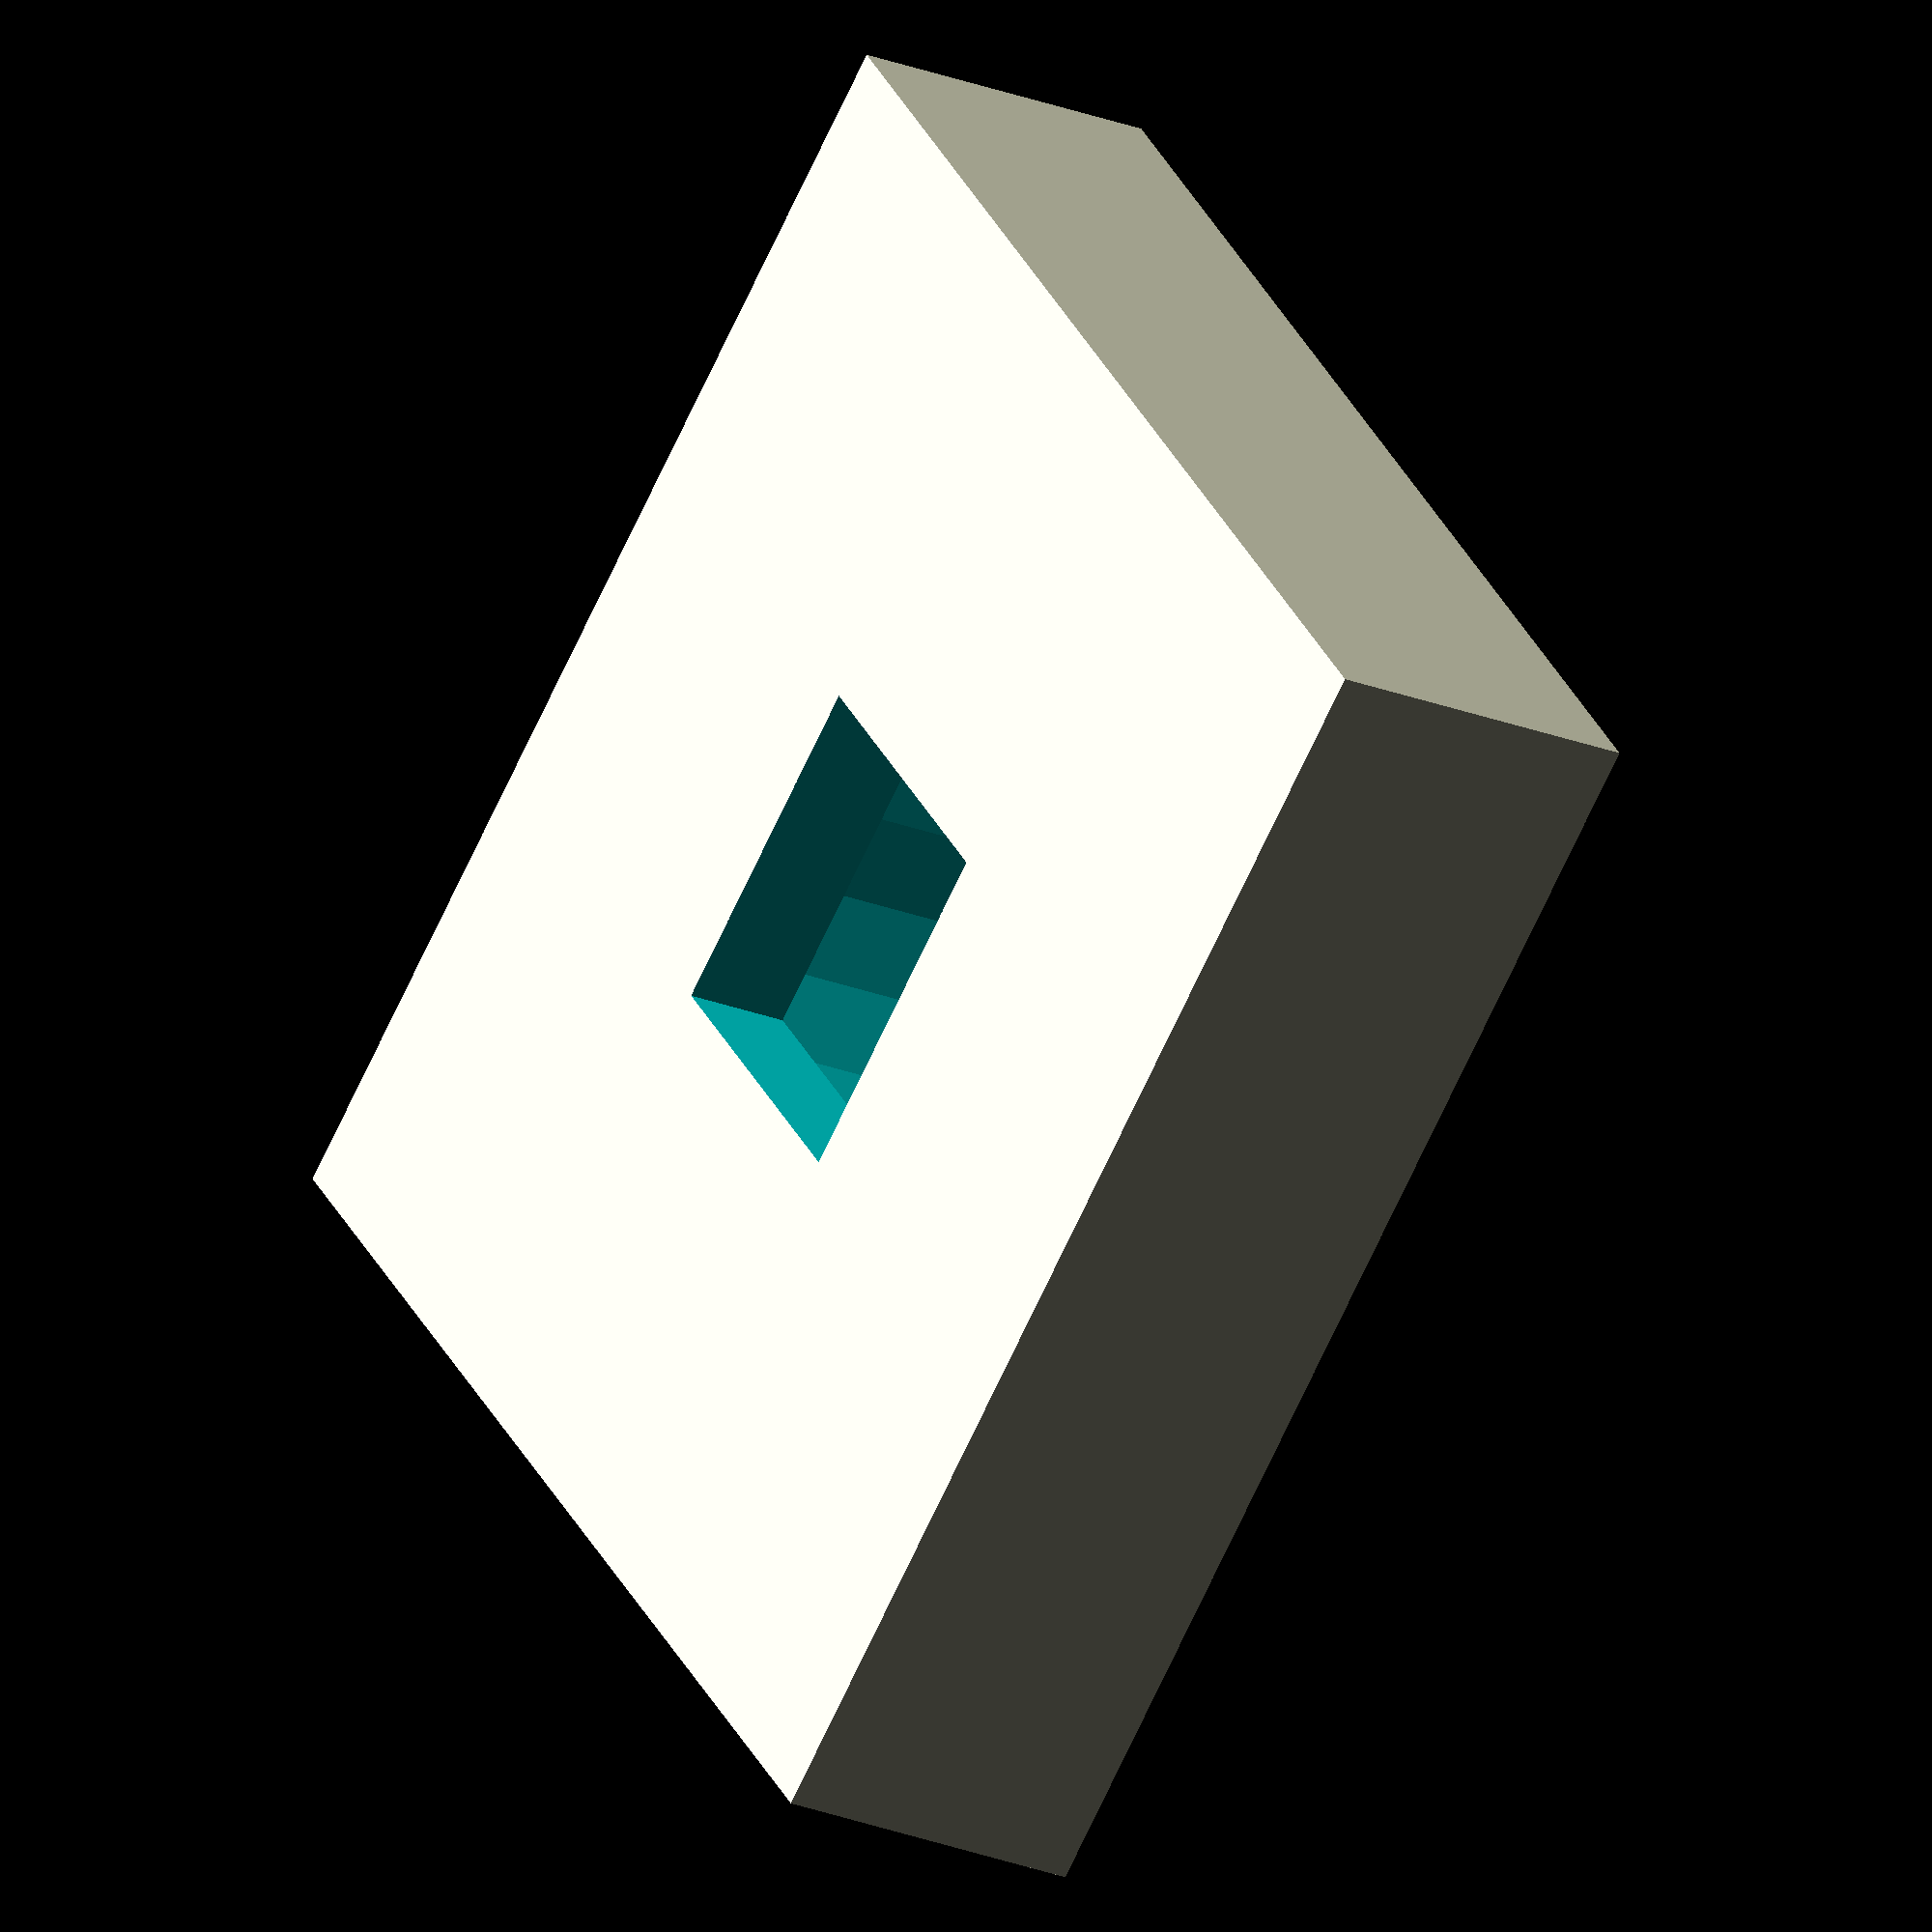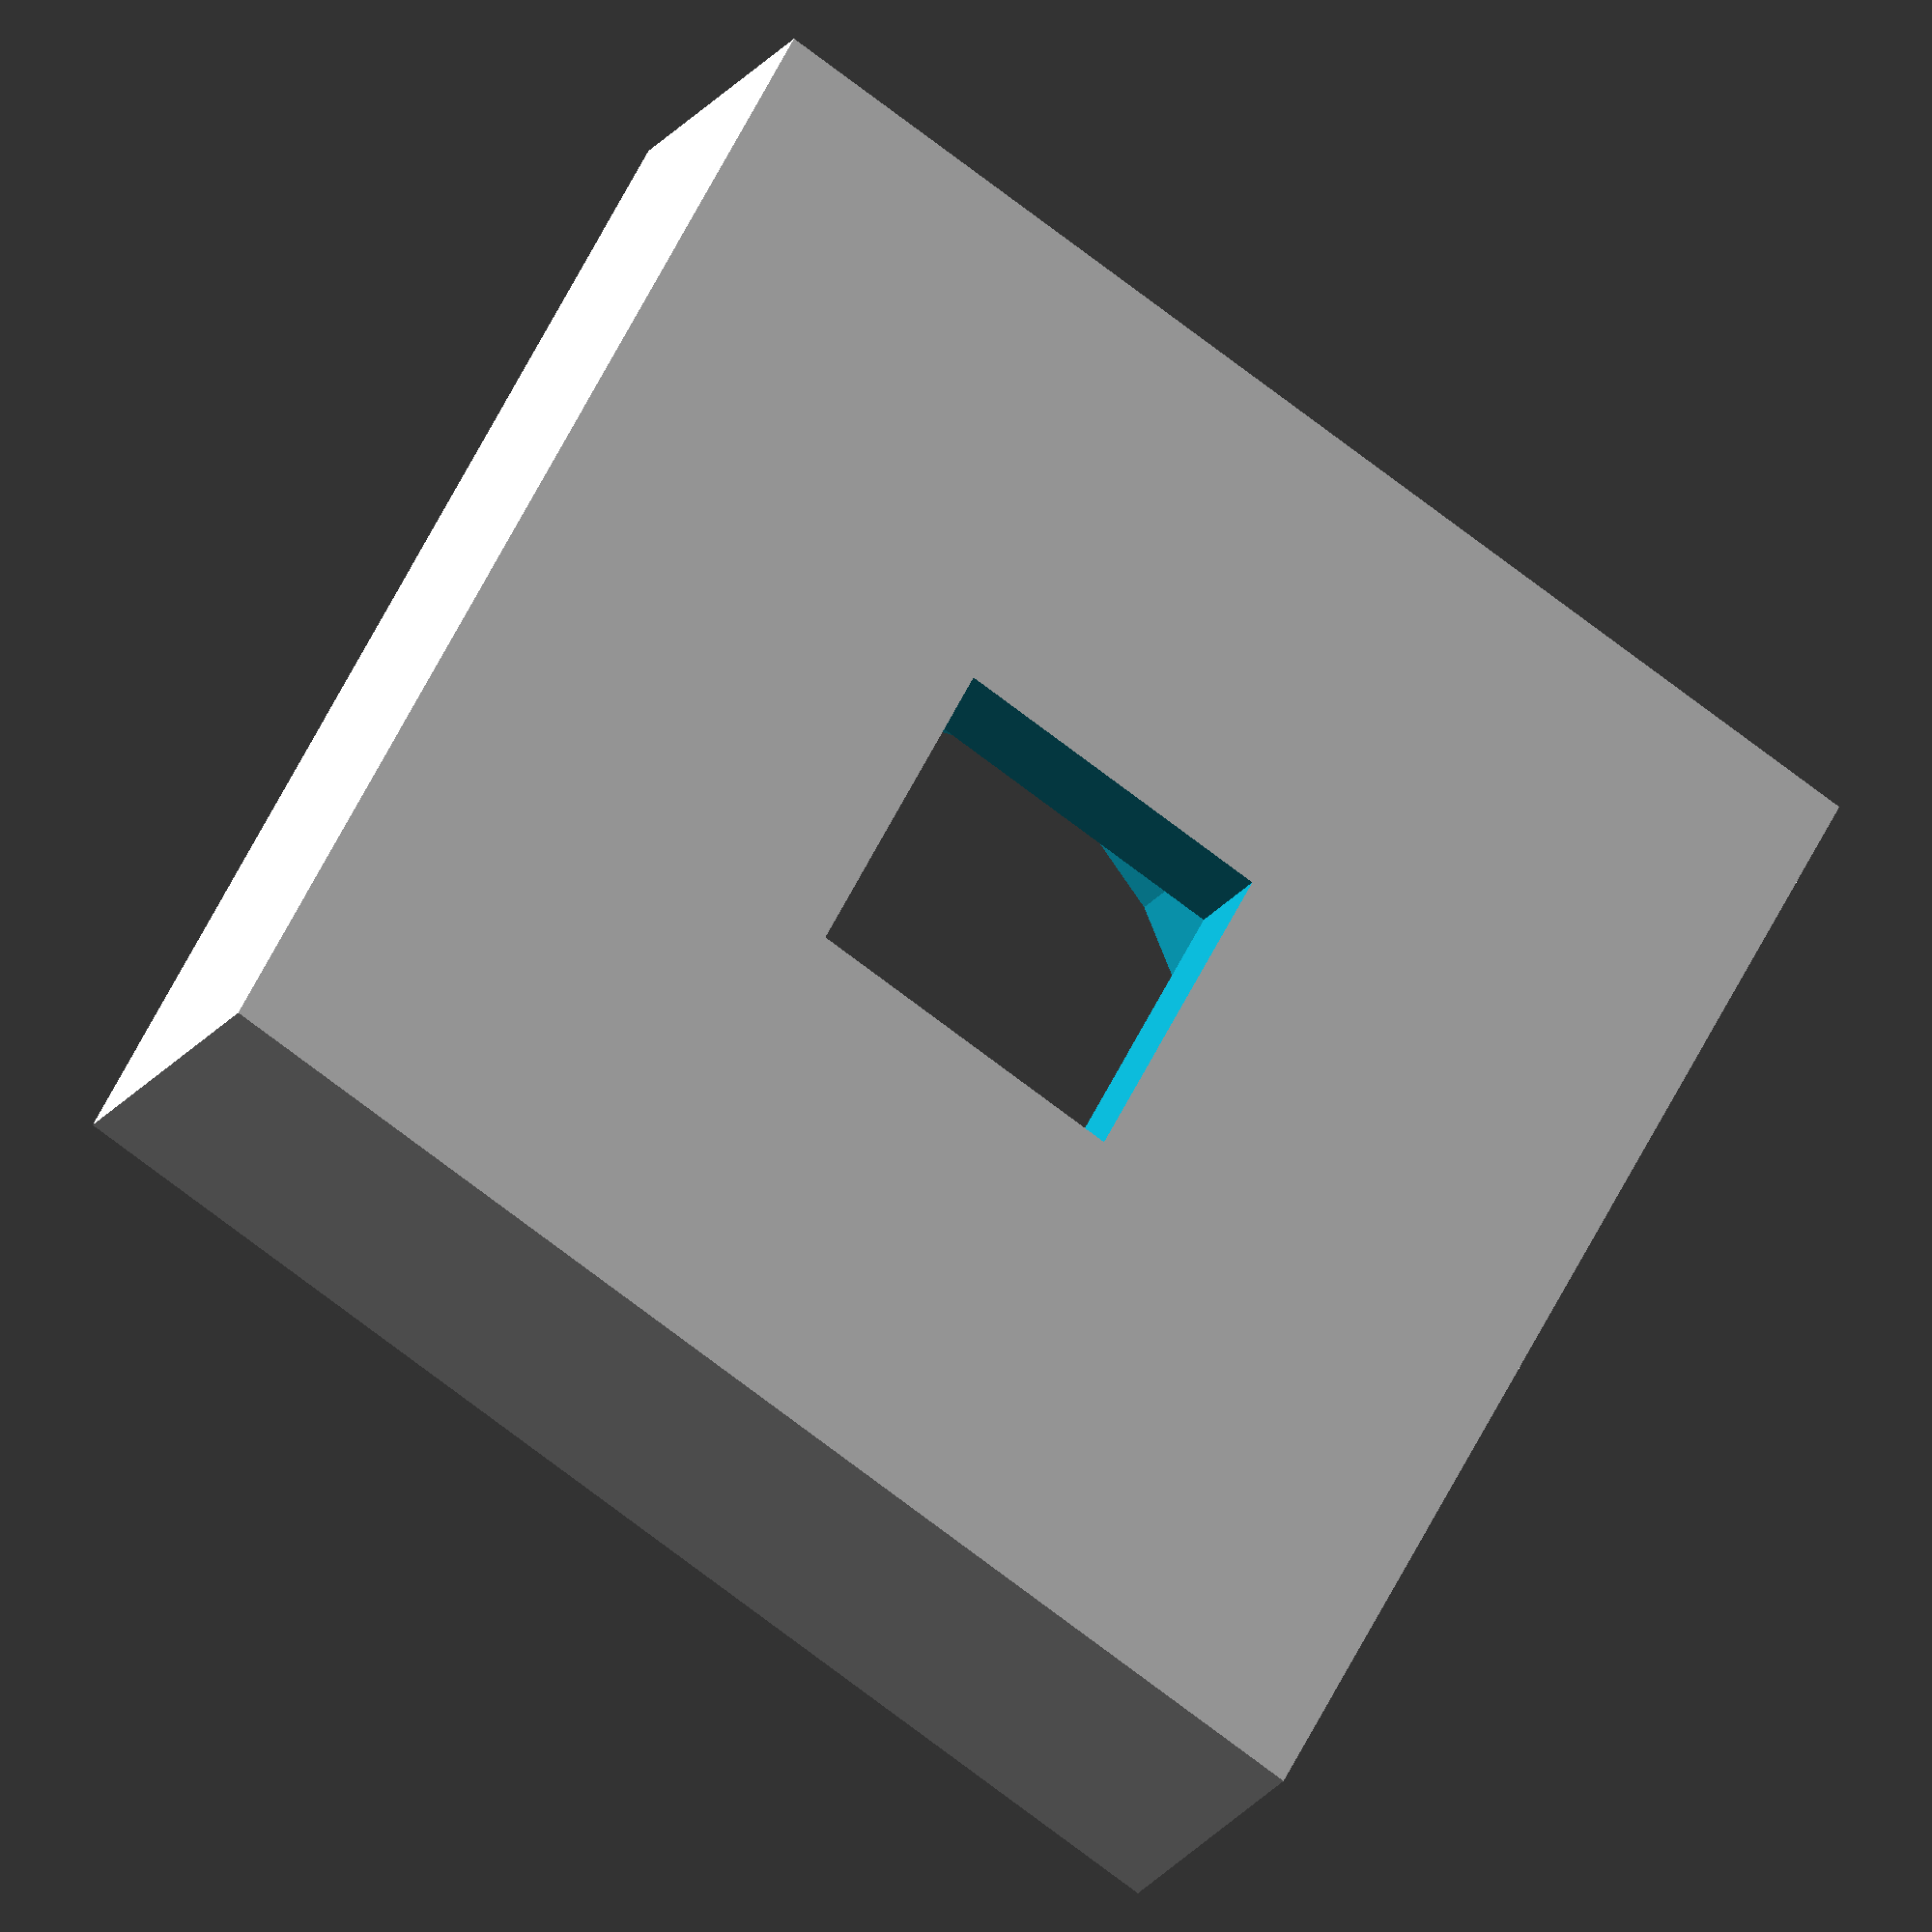
<openscad>
holder_length = 85;
holder_width = 13;
holder_height = 13;

gear_distance = 38;
gear_tab_diameter = 15;

brace_width = 7.5;
brace_height = 7;

crank_size = 8;
crank_length = 20;

//translate([0, 0, holder_height/2]) bottom();
//translate([0, 0, holder_height/2]) top();
//translate([0, 0, crank_size/2]) crank();
gear();

module gear() {
	difference() {
		union() {
			import_stl("gears.stl", convexity = 20);
			translate([0, 0, 3.75]) cube([30, 30, 7.5], center = true);
		}
		translate([0, 0, -1]) cylinder(5+1, gear_tab_diameter/2, gear_tab_diameter/2);
		translate([0, 0, 10]) cube([crank_size, crank_size, 20], center = true);
	}
}

module crank() {
	union() {
		cube([crank_length, crank_size, crank_size], center = true);
		translate([crank_length/2+crank_size/2, -crank_length*2/2+crank_size/2, 0]) {
			cube([crank_size, crank_length*2, crank_size], center = true);
			rotate([0, 90, 0]) {
				translate([0, -crank_length+crank_size/2, crank_length/2/2/2+crank_size/2]) {
					cylinder(crank_length, crank_size/2, crank_size/2, center = true, $fn=20);
				}
			}
		}
	}
}

module top() {
	difference() {
		bottom();
		translate([+gear_distance/2, 0, 0])
			cylinder(holder_height*2, gear_tab_diameter/2, gear_tab_diameter/2, center = true);
		translate([+gear_distance/2, 0, 5])
			cylinder(holder_height, gear_tab_diameter+0.5, gear_tab_diameter+0.5, center = true);
	}
}

module bottom() {
	difference() {
		union() {
			cube([holder_length, holder_width, holder_height], center= true);

			translate([-gear_distance/2, 0, 0])
				cylinder(holder_height, gear_tab_diameter, gear_tab_diameter, center = true);

			translate([+gear_distance/2, 0, 0]) {
				cylinder(holder_height, gear_tab_diameter, gear_tab_diameter, center = true);
				translate([0, 0, +3]) {
					cylinder(holder_height, gear_tab_diameter/2, gear_tab_diameter/2, center = true);
				}
			}
		}

		translate([-gear_distance/2, 0, 0])
			cylinder(holder_height+2, gear_tab_diameter/2, gear_tab_diameter/2, center = true);

		translate([-holder_length/2-5.5+10, 0, 0])
			cube([11, brace_width, brace_height], center = true);

		translate([+holder_length/2+5.5-10, 0, 0])
			cube([11, brace_width, brace_height], center = true);
	}
}
</openscad>
<views>
elev=23.8 azim=319.2 roll=56.3 proj=o view=solid
elev=202.3 azim=28.0 roll=206.2 proj=o view=solid
</views>
